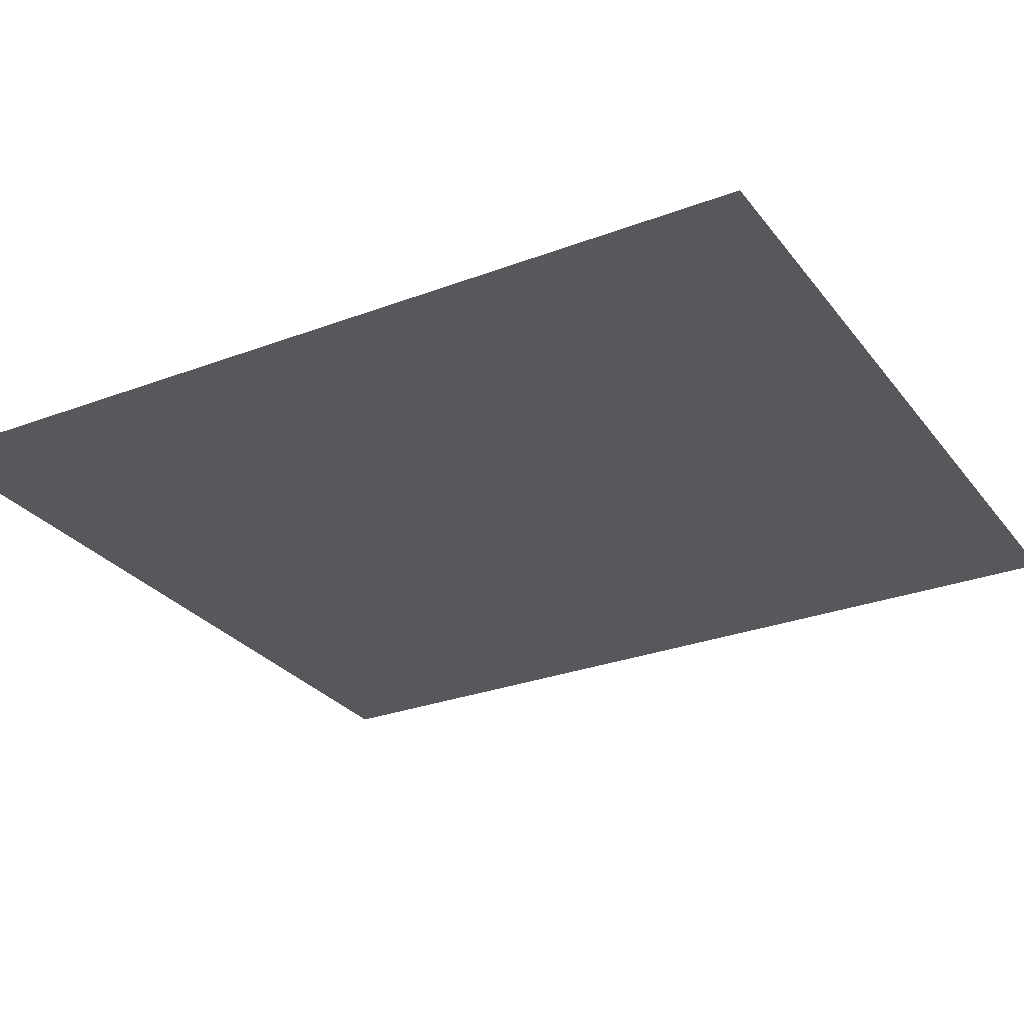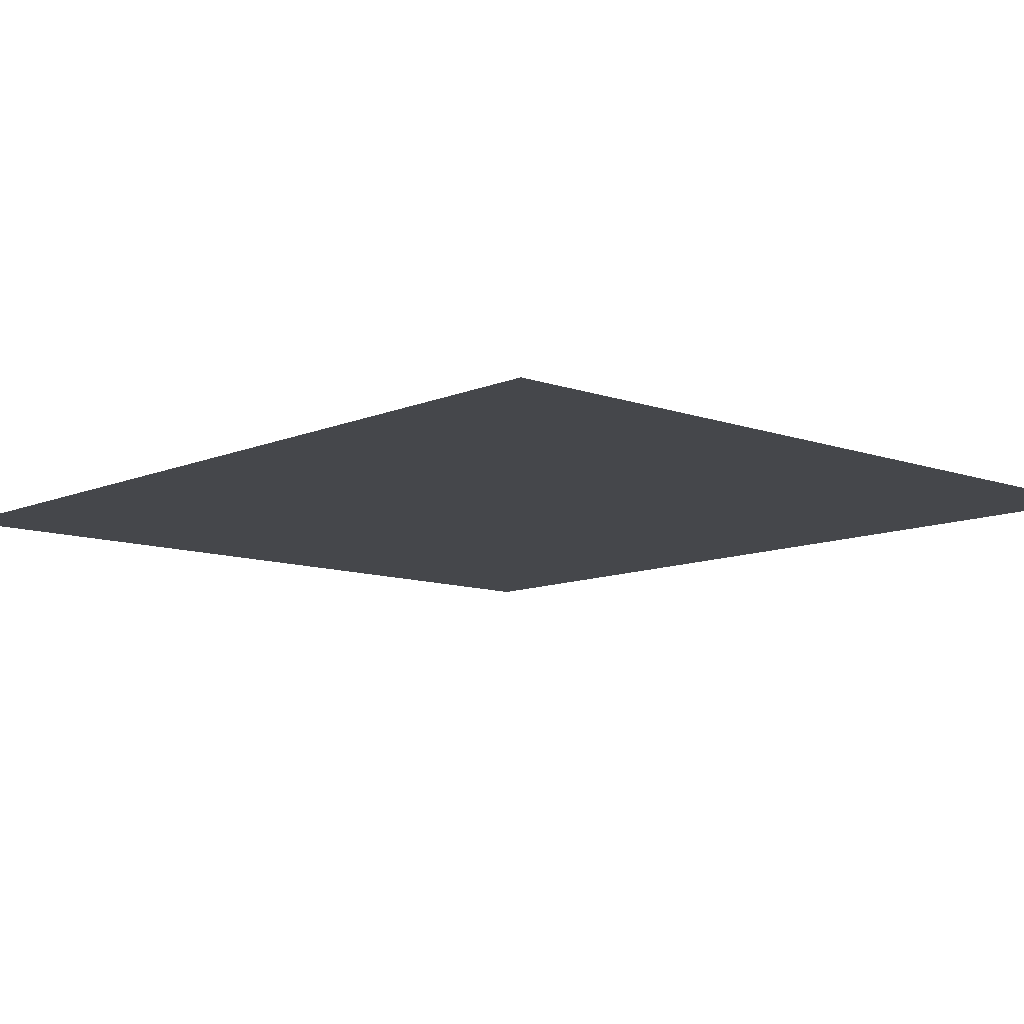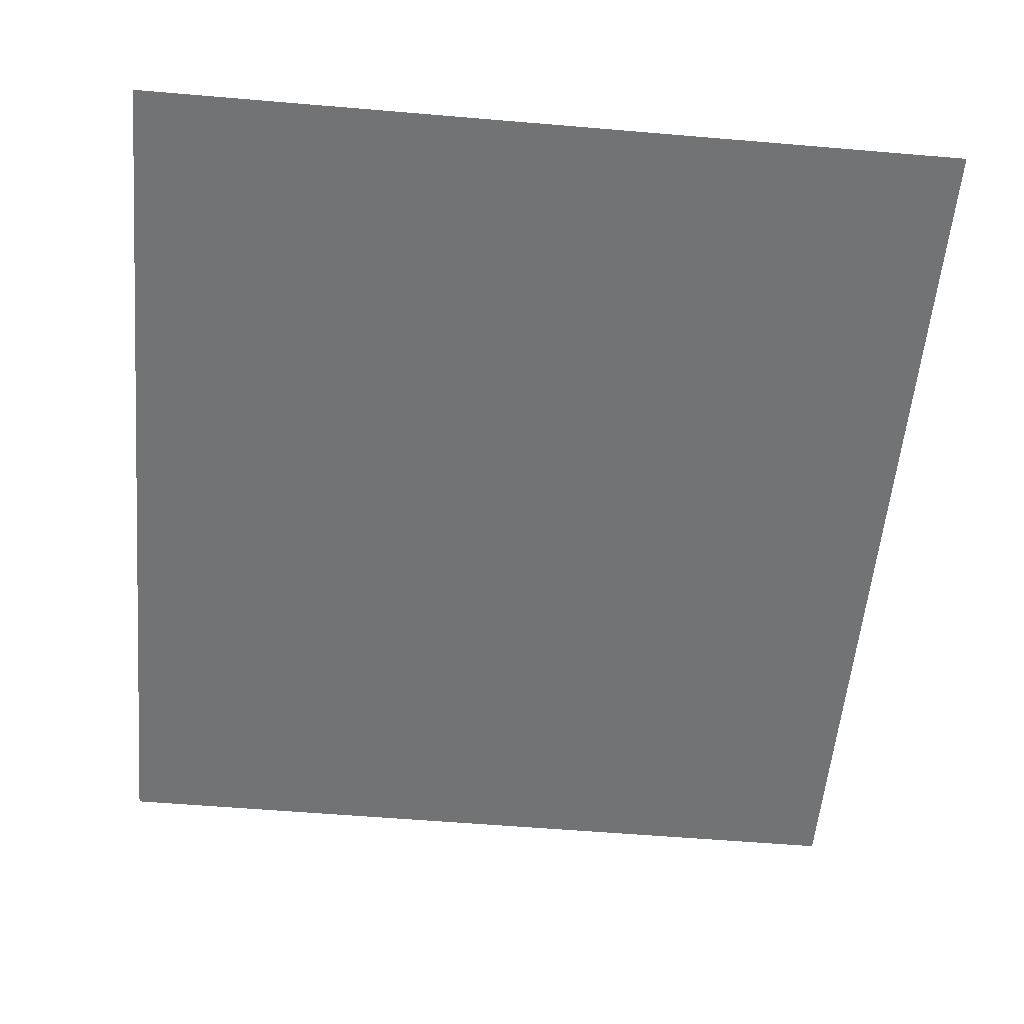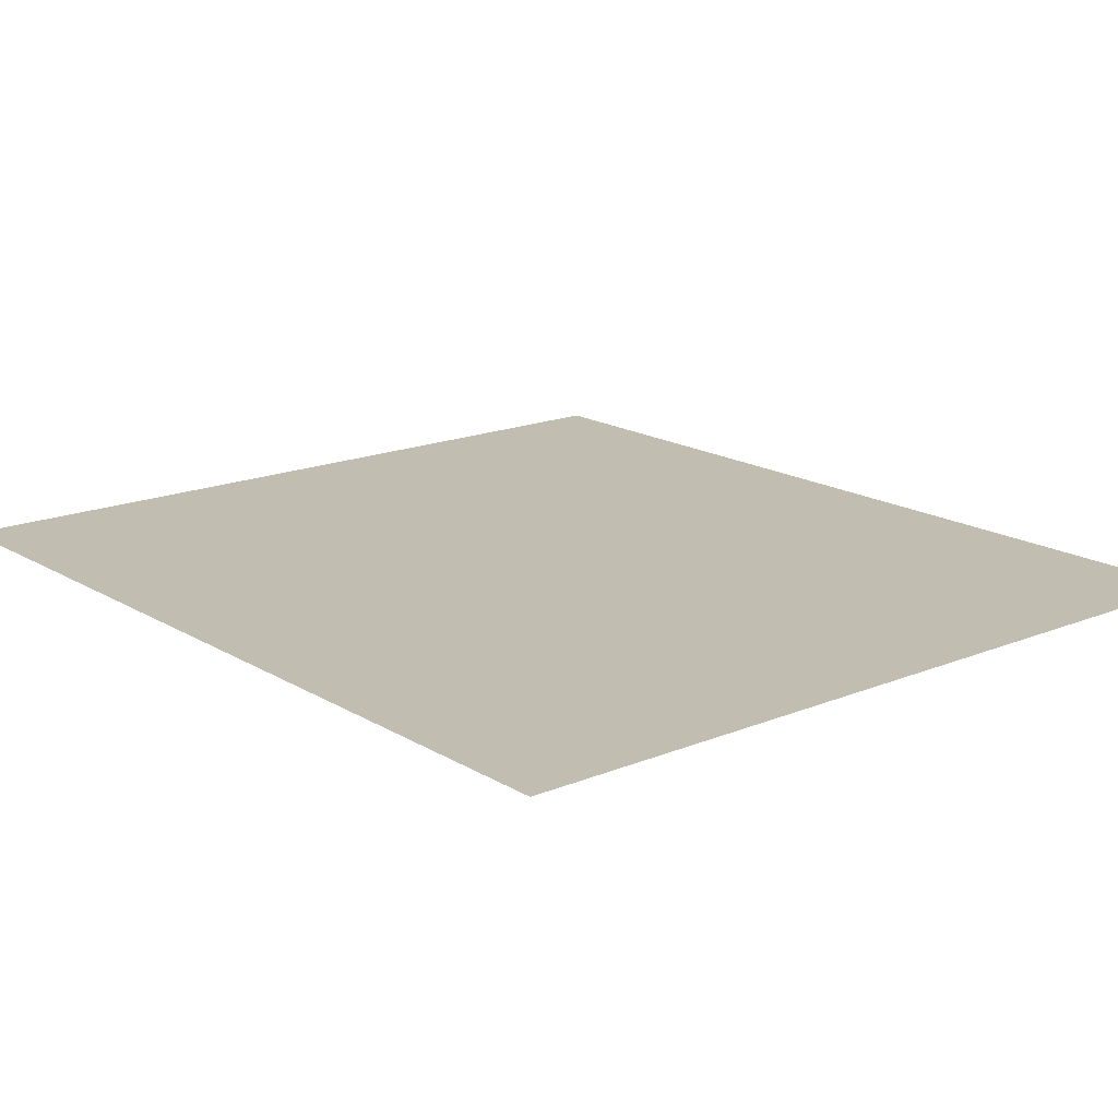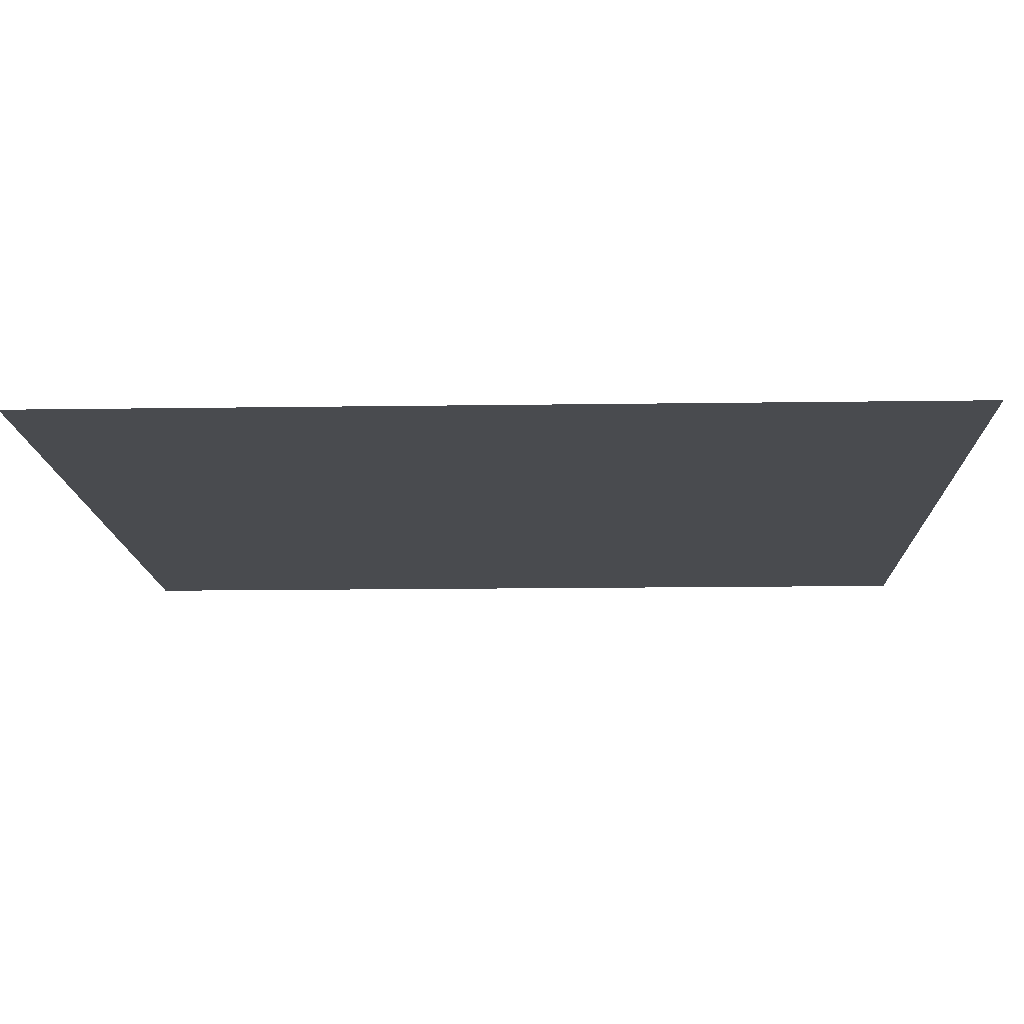
<metadata>
{"format":"obj","ext":"obj","renderer":"f3d","projection":"perspective","resolution":1024,"background":"white","views":[{"elev":-28.3,"azim":119.7,"up":"+Z"},{"elev":-10.3,"azim":137.6,"up":"+Z"},{"elev":-55.9,"azim":-5.1,"up":"+Z"},{"elev":17.0,"azim":140.3,"up":"+Z"},{"elev":-13.8,"azim":91.9,"up":"+Z"}]}
</metadata>
<code>
o Plan.004
v -0.2012 0.2882 -0.1685
v -0.2012 -0.1587 -0.1685
v 0.1975 0.2882 -0.1685
v 0.1975 -0.1587 -0.1685
f 2 3 1
f 2 4 3

</code>
